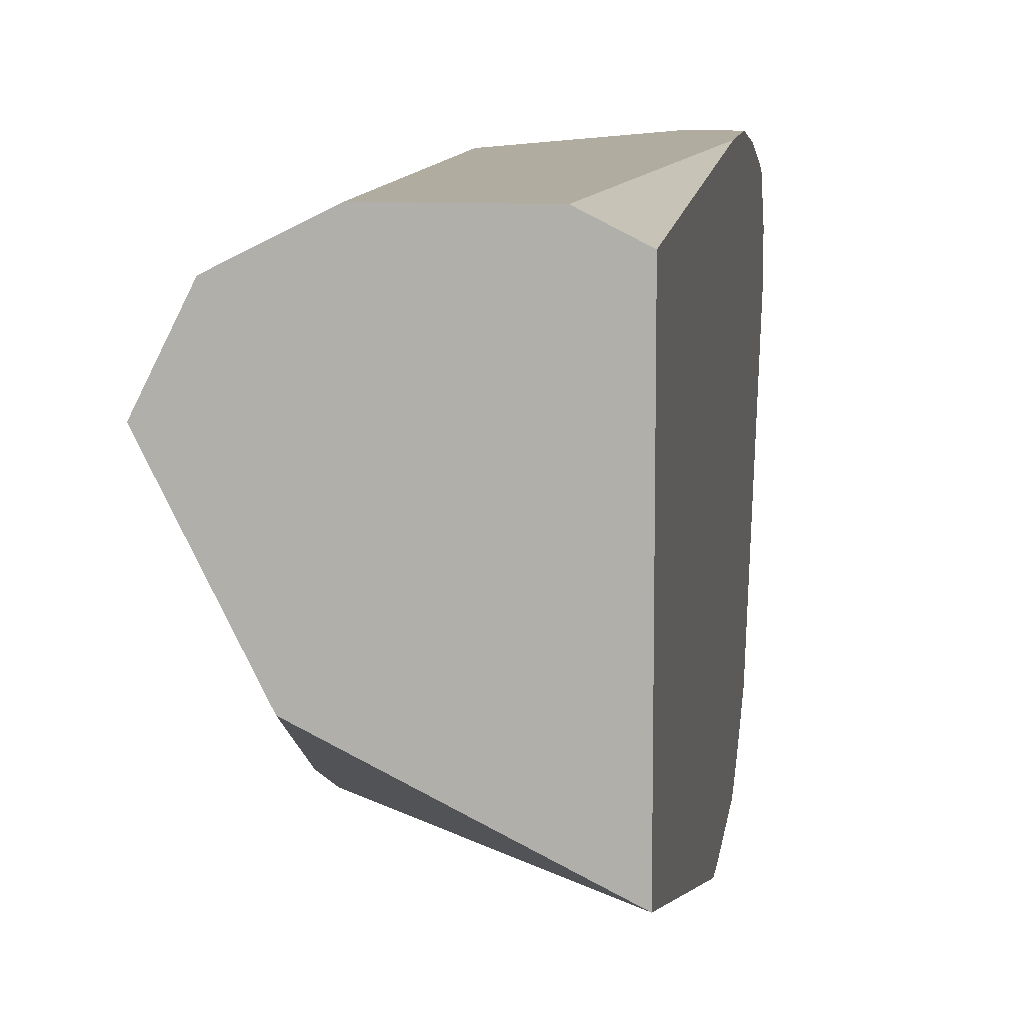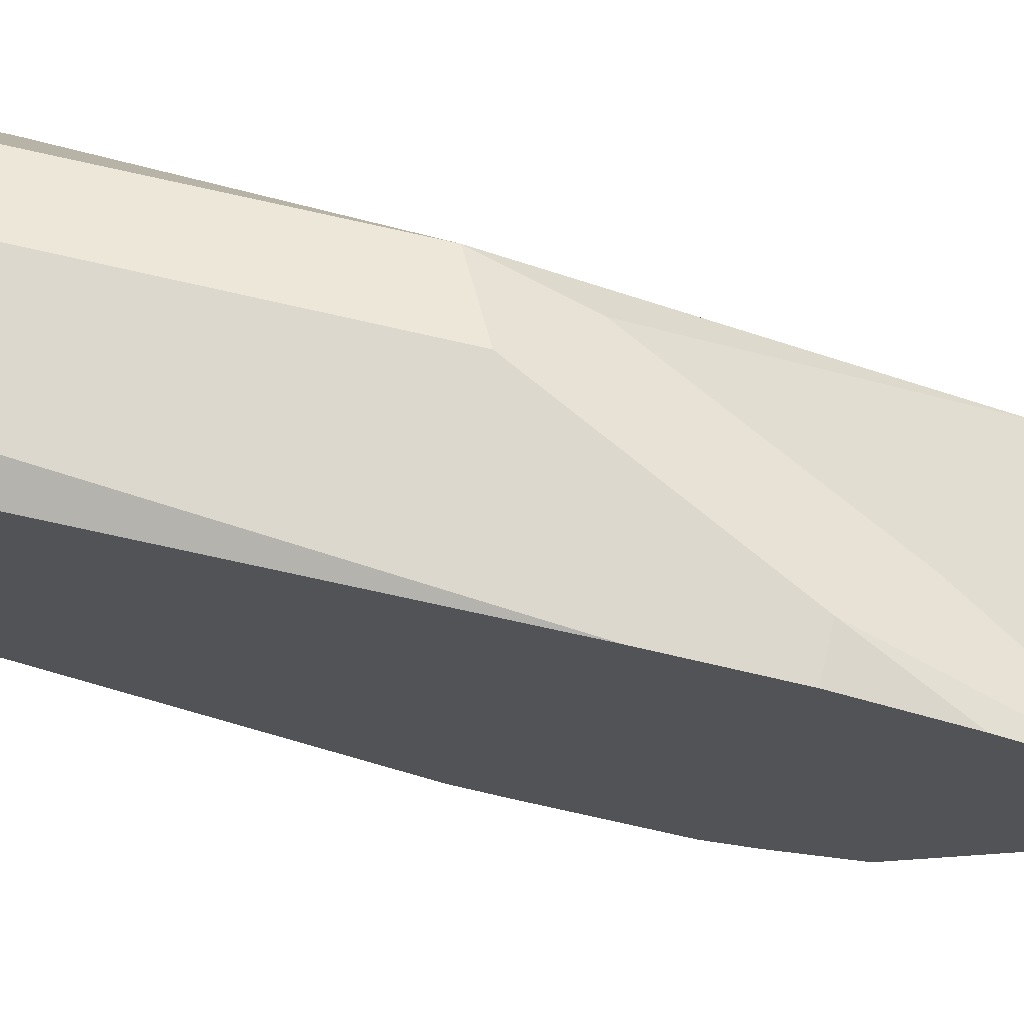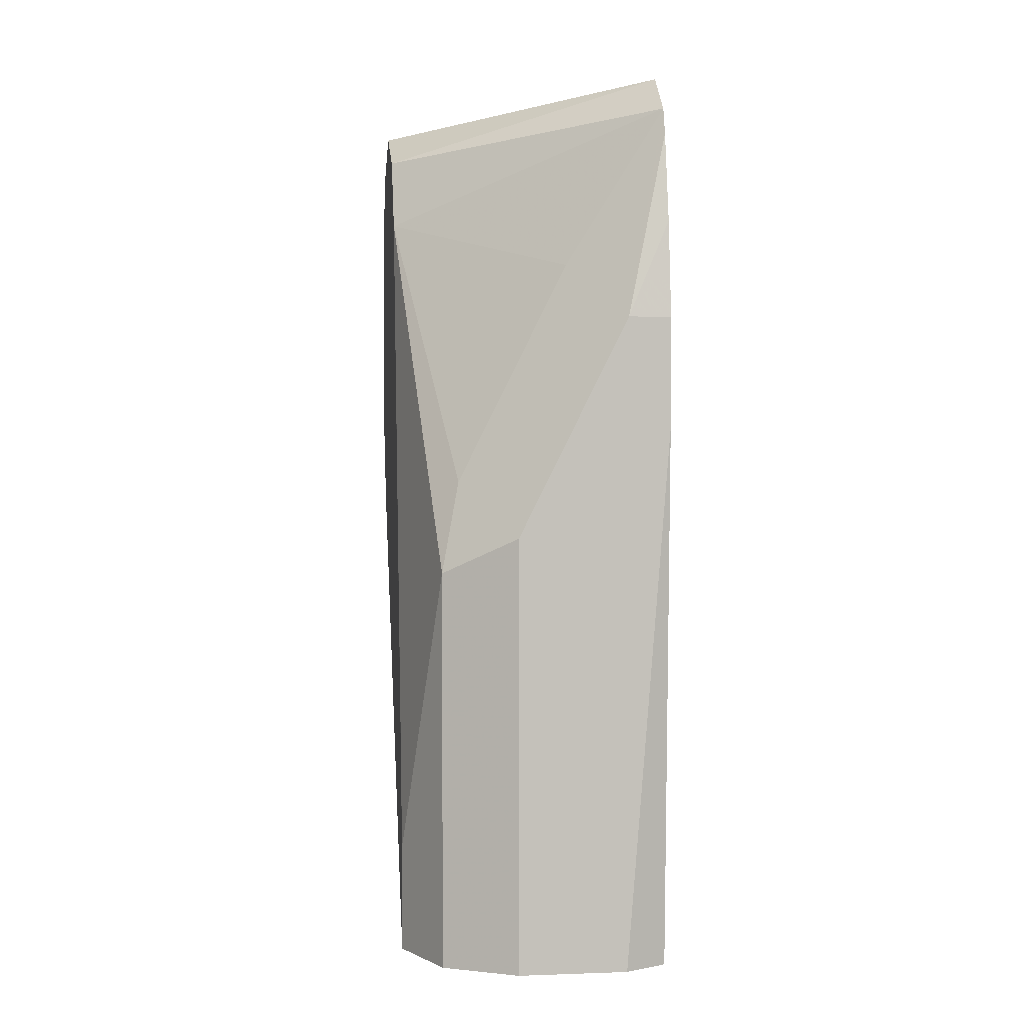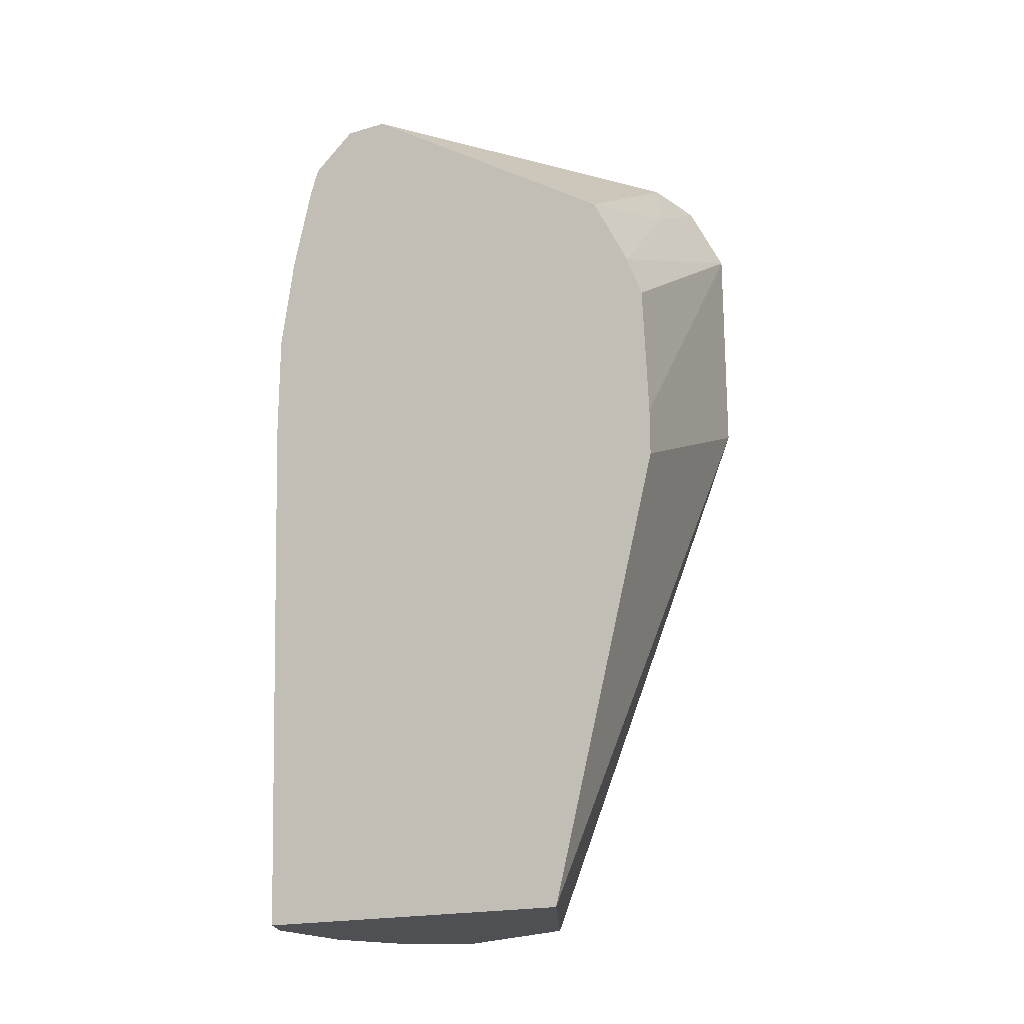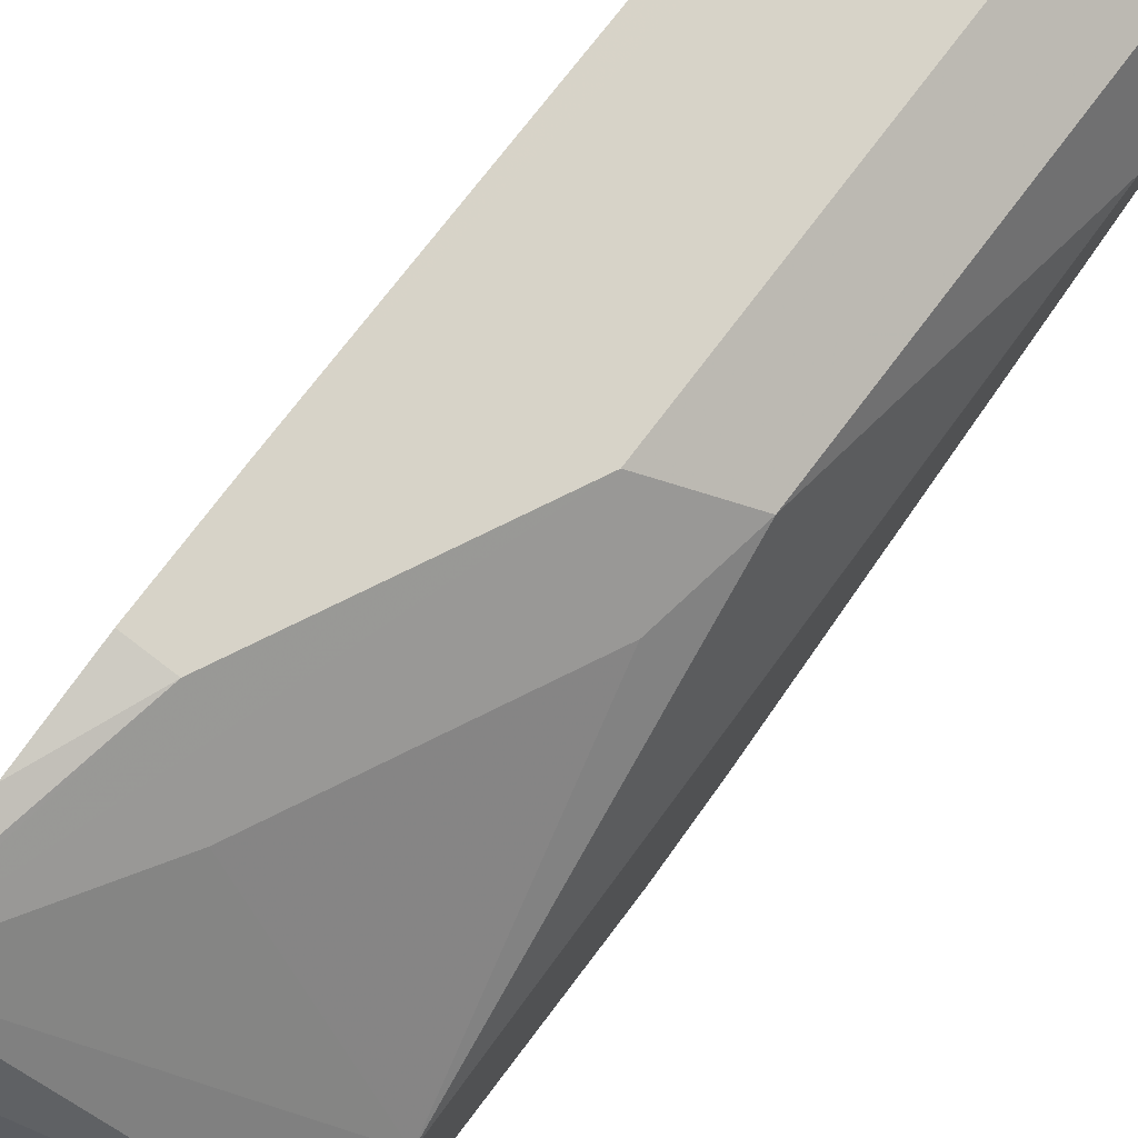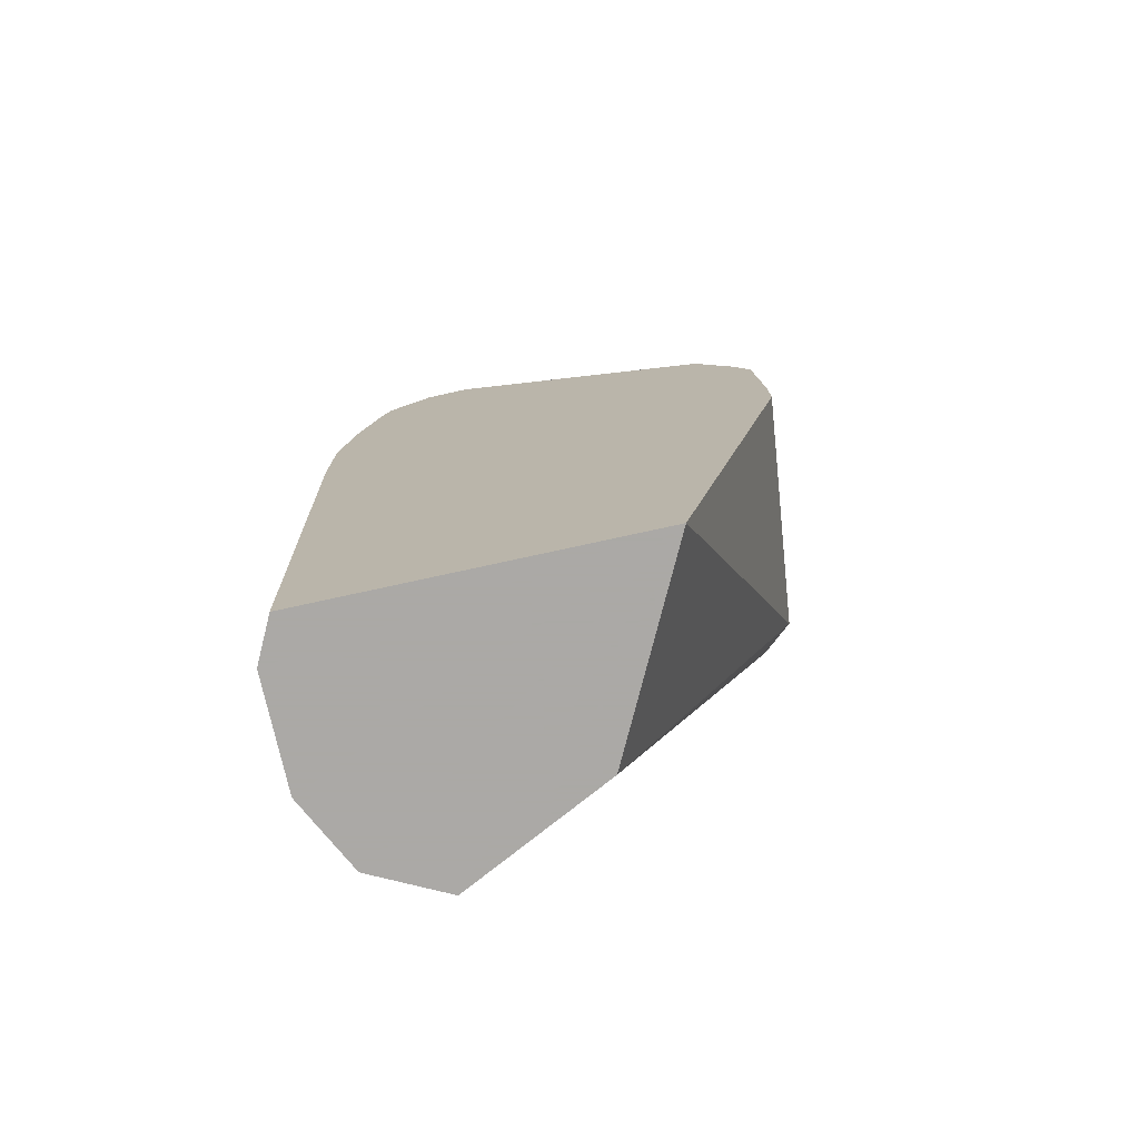
<metadata>
{"format":"obj","ext":"obj","renderer":"f3d","projection":"perspective","resolution":1024,"background":"white","views":[{"elev":9.9,"azim":-172.3,"up":"+Y"},{"elev":72.5,"azim":-76.9,"up":"+Y"},{"elev":2.6,"azim":173.1,"up":"+Z"},{"elev":-18.9,"azim":-61.0,"up":"+Z"},{"elev":77.2,"azim":37.3,"up":"+Y"},{"elev":-75.5,"azim":-77.6,"up":"+Z"}]}
</metadata>
<code>
v 0.4233 0.6855 0.1458
v 0.4233 0.722 0.0006389
v 0.5105 0.6926 0.1822
v 0.5105 0.6925 0.2189
v 0.4233 0.6855 0.1611
v 0.4233 0.8313 0.0006389
v 0.4374 0.729 0.0006389
v 0.5105 0.7039 0.1546
v 0.4621 0.7414 0.0006389
v 0.486 0.7533 0.0006389
v 0.5105 0.6925 0.2551
v 0.4233 0.6873 0.2046
v 0.4374 0.8384 0.0006389
v 0.4233 0.8384 0.1822
v 0.4862 0.7537 0.0006389
v 0.4984 0.778 0.0006389
v 0.5103 0.8019 0.0006389
v 0.5105 0.734 0.1343
v 0.5105 0.6926 0.2553
v 0.4233 0.6926 0.2187
v 0.4739 0.8384 0.0006389
v 0.4233 0.8384 0.2187
v 0.4982 0.8262 0.0006389
v 0.5103 0.8019 0.03646
v 0.5105 0.7655 0.1822
v 0.5105 0.763 0.1552
v 0.5105 0.7606 0.144
v 0.5105 0.7046 0.2795
v 0.4739 0.7017 0.2597
v 0.4233 0.7 0.2336
v 0.4739 0.8384 0.1458
v 0.4374 0.8384 0.2187
v 0.4233 0.8339 0.2507
v 0.4982 0.8262 0.1337
v 0.5103 0.7951 0.07976
v 0.5105 0.7655 0.2552
v 0.5105 0.729 0.2916
v 0.4921 0.7108 0.2825
v 0.4233 0.7047 0.243
v 0.4233 0.8243 0.2891
v 0.4556 0.8201 0.2369
v 0.4233 0.8272 0.2804
v 0.4921 0.8201 0.164
v 0.5105 0.7533 0.2795
v 0.4233 0.8098 0.3015
v 0.4233 0.7949 0.3015
f 17 25 26
f 17 26 27
f 21 31 34
f 19 28 29
f 19 29 20
f 20 29 30
f 17 27 18
f 17 36 25
f 13 32 31
f 17 34 24
f 17 23 34
f 13 31 21
f 13 22 32
f 13 14 22
f 12 19 20
f 11 19 12
f 8 17 18
f 21 34 23
f 17 24 36
f 22 33 32
f 32 42 40
f 24 35 36
f 8 16 17
f 40 45 44
f 38 46 39
f 37 44 45
f 37 46 38
f 37 45 46
f 36 40 44
f 36 41 40
f 36 43 41
f 24 34 35
f 34 36 35
f 34 41 43
f 32 33 42
f 31 41 34
f 31 40 41
f 31 32 40
f 29 38 39
f 29 39 30
f 28 38 29
f 28 37 38
f 34 43 36
f 8 15 16
f 5 11 12
f 6 14 13
f 2 6 13
f 1 6 2
f 1 14 6
f 1 22 14
f 1 33 22
f 1 42 33
f 1 40 42
f 1 46 45
f 2 13 21
f 1 39 46
f 1 20 30
f 1 12 20
f 1 5 12
f 1 11 5
f 1 4 11
f 1 3 4
f 1 2 3
f 8 10 15
f 1 30 39
f 2 21 23
f 1 45 40
f 2 17 16
f 2 23 17
f 3 9 10
f 3 7 9
f 3 11 4
f 3 19 11
f 3 28 19
f 3 37 28
f 3 44 37
f 3 36 44
f 3 25 36
f 3 10 8
f 2 16 15
f 3 27 26
f 3 18 27
f 3 8 18
f 2 7 3
f 2 9 7
f 2 10 9
f 2 15 10
f 3 26 25

</code>
